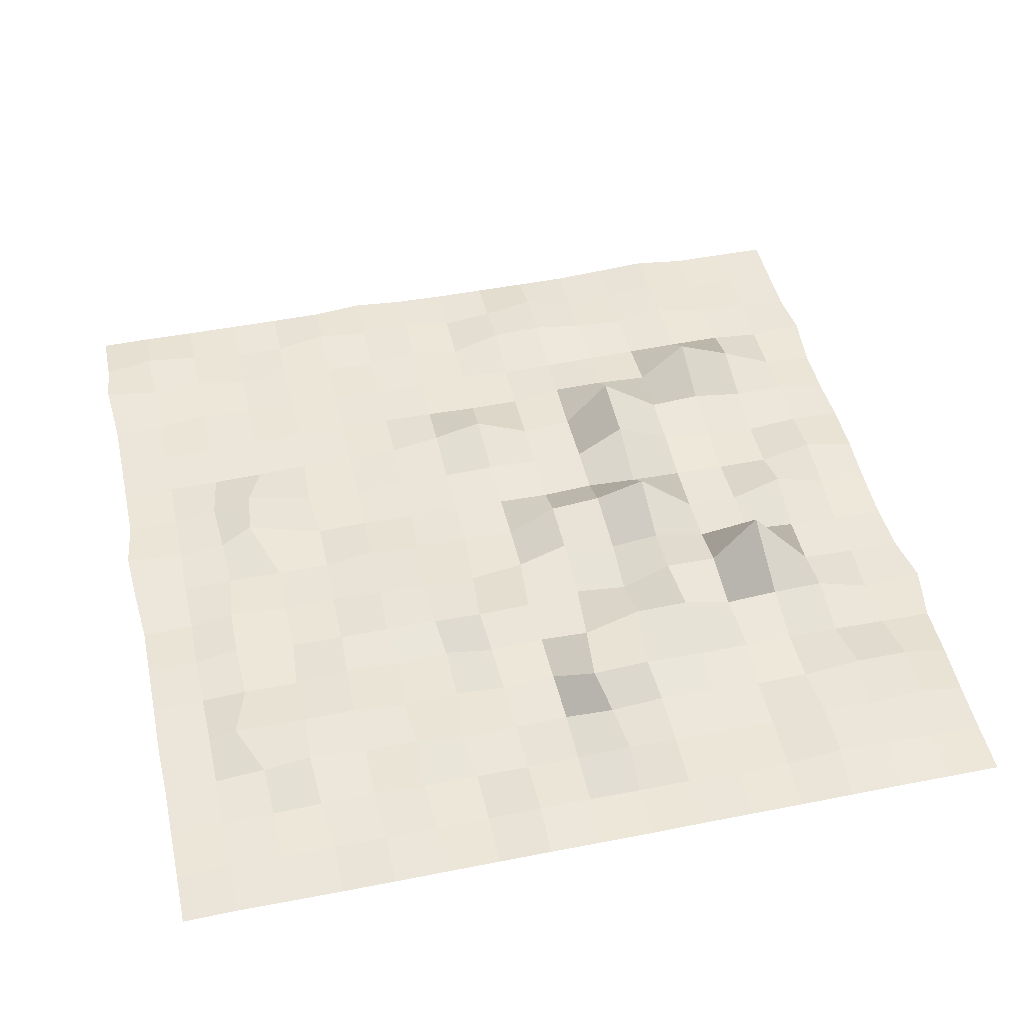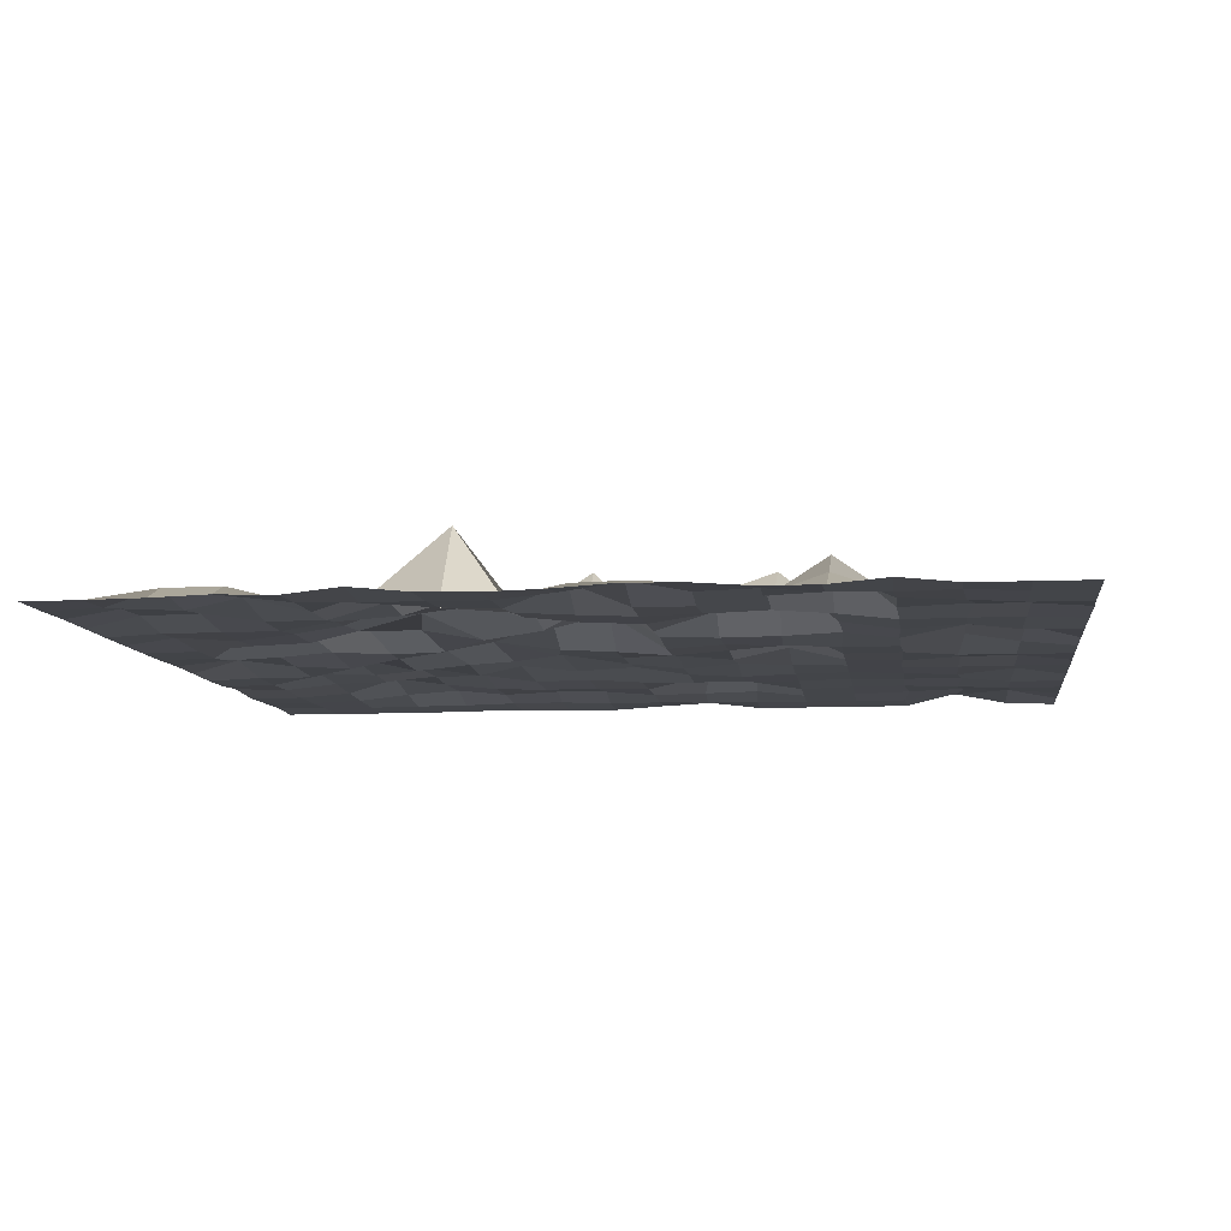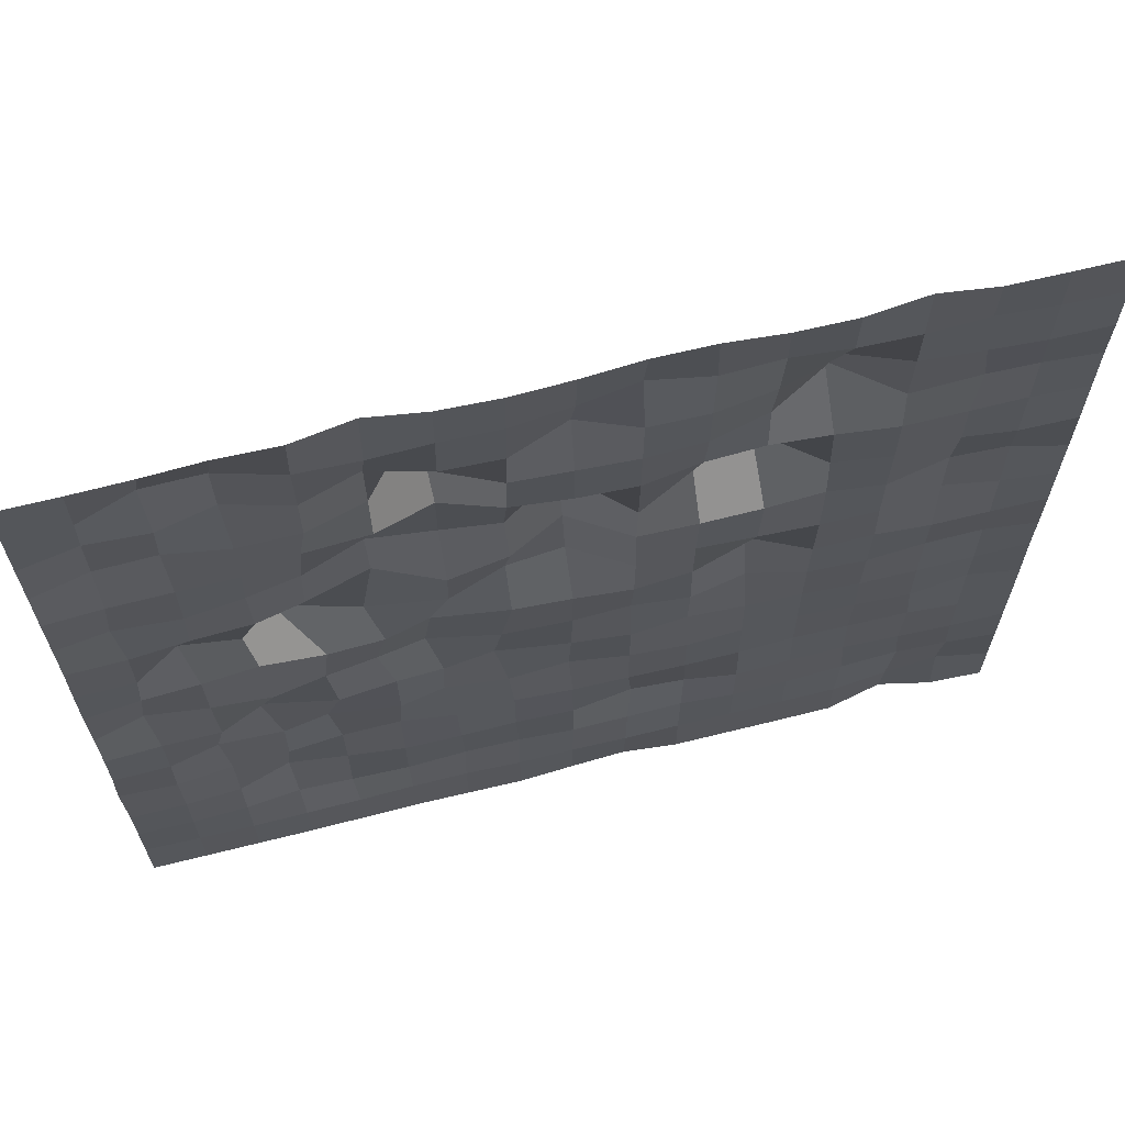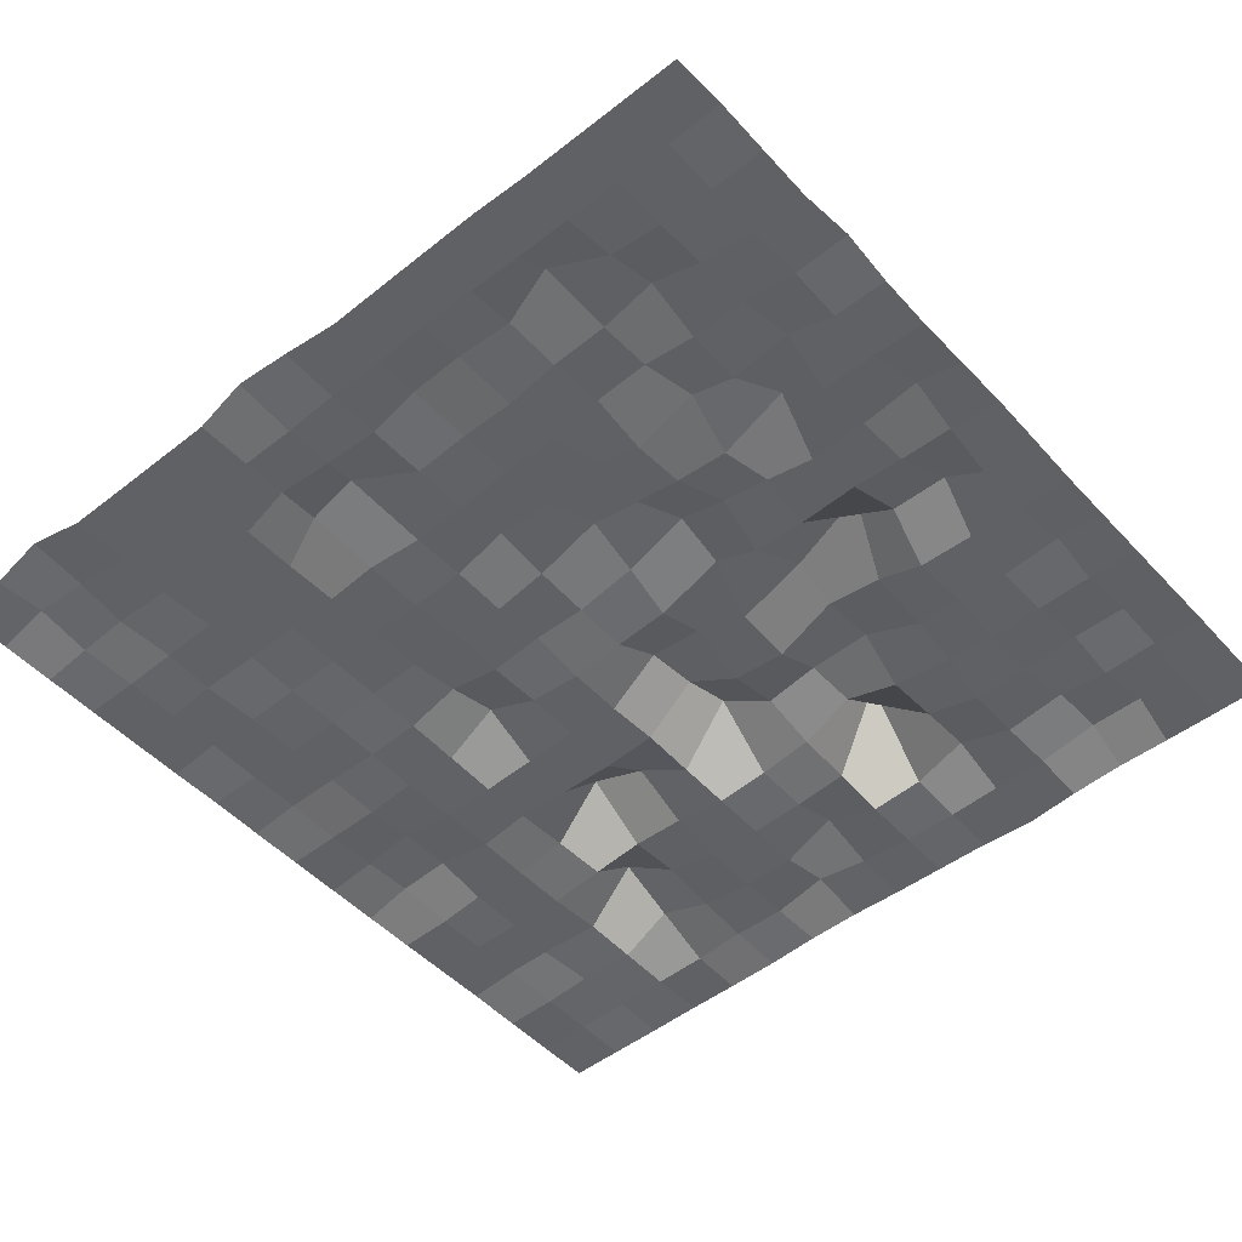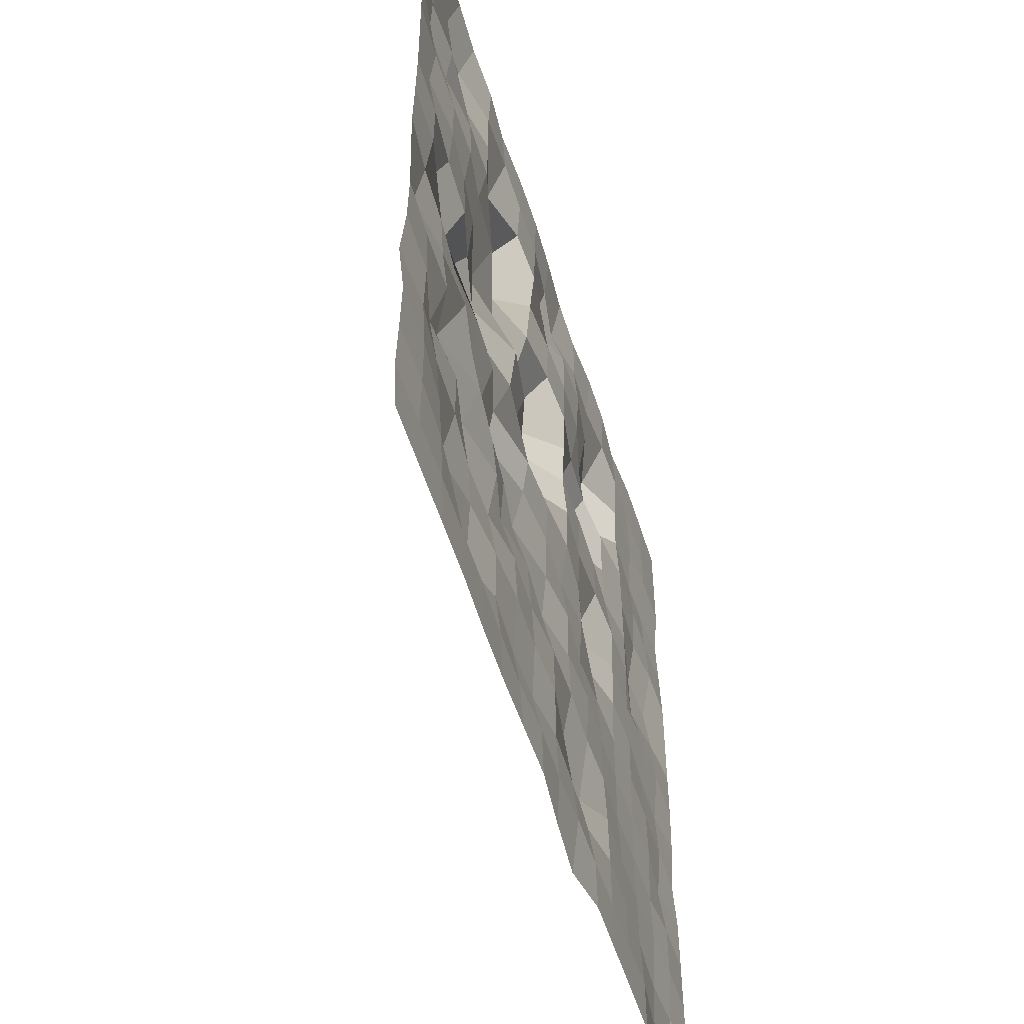
<metadata>
{"format":"obj","ext":"obj","renderer":"f3d","projection":"perspective","resolution":1024,"background":"white","views":[{"elev":47.4,"azim":-102.6,"up":"+Y"},{"elev":-8.4,"azim":7.3,"up":"+Y"},{"elev":66.8,"azim":-14.0,"up":"+Z"},{"elev":-49.9,"azim":-139.2,"up":"+Y"},{"elev":-52.7,"azim":-73.1,"up":"+Z"}]}
</metadata>
<code>
o Plane
v 0.1279 1.943 -0.0323
v 0.07479 8.597 11.55
v -0.08618 10.01 23.79
v -0.07363 13.85 35.87
v 0.0185 1.355 49.97
v -0.01165 1.026 62.74
v 0.2919 5.465 74.85
v 0.2502 1.635 87.72
v 12.6 0.9326 0.04
v 25.07 1.87 -0.16
v 37.5 7.028 -0.9989
v 50.09 0.7576 -0.05461
v 63.19 0.8679 -0.1134
v 75.03 0.07246 -0.000215
v 87.54 0.0616 0.006546
v 0.1427 2.292 -12.59
v -0.05363 2.466 -25.48
v -0.3146 3.424 -38.58
v 0.05437 1.165 -50.1
v 0.09828 0.9524 -62.8
v 0.1965 1.055 -75.92
v 0.03694 0.5141 -87.93
v -12.39 2.643 -0.1253
v -28.77 5.565 -1.81
v -38.44 2.663 -0.487
v -50.54 2.249 -0.2906
v -64.19 2.965 -0.1291
v -76.21 2.015 -0.1015
v -88.42 1.503 -0.07741
v -12.43 7.422 11.73
v -12.14 3.408 25.21
v -12.6 5.51 36.85
v -12.53 2.685 49.75
v -12.54 1.743 62.5
v -12.49 0.6462 75.09
v -12.45 0.3664 87.56
v -24.91 2.929 12.31
v -25.04 1.555 24.95
v -25.05 7.145 36.58
v -25.14 7.178 49.01
v -25.43 20.12 59.38
v -25 1.146 74.98
v -24.95 0.471 87.91
v -41.53 6.048 10.53
v -38.79 7.696 24.71
v -39.13 8.398 37.36
v -37.55 3.454 49.65
v -37.53 4.402 62.26
v -37.58 4.804 74.44
v -37.5 0.3903 87.51
v -59.18 11.99 8.047
v -52.57 4.252 23.74
v -52.17 3.285 38.73
v -51.37 2.369 50.61
v -50.03 0.9264 62.52
v -50.04 0.7268 75.02
v -50.19 0.698 87.7
v -66.02 4.942 11.14
v -62.73 1.669 24.88
v -63.16 1.801 37.83
v -62.81 0.667 50.16
v -62.74 0.8785 62.74
v -63.59 3.732 76.1
v -63.69 3.946 88.7
v -78.63 6.152 12.2
v -75.51 1.181 24.98
v -75.11 0.5581 37.56
v -75.14 0.6739 50.14
v -75.79 2.629 63.3
v -75.43 1.425 75.44
v -76.16 3.837 88.67
v -87.69 0.3433 12.48
v -87.58 0.1945 24.99
v -88.98 1.467 37.45
v -88.09 0.617 50
v -88.23 2.426 63.24
v -88.11 2.003 75.61
v -87.61 0.3688 87.61
v 12.57 0.712 12.53
v 25.1 1.505 12.44
v 37.61 1.055 12.45
v 50.3 0.5849 12.45
v 62.76 0.5136 12.49
v 76.45 2.959 12.45
v 88.06 1.14 12.48
v 12.58 1.572 24.98
v 25.23 1.203 25.2
v 38.26 1.387 24.98
v 50.99 1.979 24.82
v 62.77 0.5585 25.01
v 76.58 3.244 24.96
v 88.85 2.754 24.95
v 12.54 1.061 37.51
v 25.17 8.706 36.65
v 38.23 13.26 35.64
v 50.73 2.374 37.39
v 63.05 0.6821 37.53
v 76.68 1.433 37.51
v 87.59 0.1855 37.5
v 12.59 0.7774 50.15
v 25.23 2.711 50.04
v 37.74 3.194 50
v 50.26 2.241 50.15
v 63.13 0.8235 50.13
v 76.32 0.9135 50.01
v 88.1 1.003 49.94
v 12.56 0.4905 62.57
v 25.18 0.8475 62.7
v 37.75 4.038 62.4
v 50.26 12.18 61.36
v 62.78 1.35 62.8
v 77.87 1.925 62.54
v 88.55 1.768 62.4
v 12.61 0.5287 75.12
v 25.08 0.3821 75.09
v 37.78 2.173 75.19
v 50.37 6.582 74.77
v 62.95 1.232 75.78
v 76.06 0.7171 74.98
v 87.52 0.06774 75.02
v 12.79 3.629 87.52
v 25.49 1.27 87.74
v 38.19 1.657 87.81
v 50.16 0.7223 87.68
v 62.6 0.4725 87.61
v 75.28 0.7454 88.07
v 87.58 0.2535 87.55
v 12.65 2.646 -12.62
v 12.61 1.09 -24.99
v 12.53 1.317 -37.66
v 12.58 0.9515 -50.06
v 14.53 4.82 -68.5
v 12.96 1.327 -76.33
v 12.53 0.212 -87.61
v 25.07 1.429 -12.61
v 25.14 2.148 -25.08
v 25.08 0.5965 -37.6
v 25.37 1.115 -51.05
v 26.55 3.626 -67.07
v 25.67 1.7 -76.98
v 25.04 0.2385 -87.6
v 37.6 3.998 -12.94
v 37.58 1.638 -25.13
v 37.56 1.096 -37.58
v 37.67 0.9594 -50.44
v 37.63 0.4591 -62.86
v 37.56 0.2575 -75.15
v 37.52 0.1607 -87.53
v 50.06 1.087 -12.58
v 50.07 1.302 -25.1
v 50.07 1.273 -37.59
v 50.07 1.25 -50.09
v 50.16 0.8101 -62.75
v 50.15 0.4518 -75.2
v 50.01 0.1514 -87.51
v 62.78 0.6117 -12.56
v 62.54 0.6793 -25.05
v 62.82 0.905 -37.61
v 62.56 1.074 -50.08
v 62.63 0.8899 -62.58
v 63.52 0.9058 -75.24
v 62.52 0.1352 -87.52
v 75.65 1.31 -12.4
v 75.21 0.592 -24.98
v 75.07 0.3227 -37.53
v 76.32 1.001 -50.3
v 75.28 0.4274 -62.58
v 76.85 1.454 -75.5
v 75.39 1.444 -87.91
v 88.32 1.397 -12.34
v 87.88 0.6757 -24.93
v 88.45 1.673 -37.33
v 87.5 0.06049 -50
v 87.5 0.0254 -62.5
v 88.34 0.8491 -75.29
v 88.16 2.434 -88.19
v -14.71 3.179 -13.56
v -30.05 6.705 -14.9
v -40.67 4.664 -14.02
v -51.75 2.945 -13.35
v -62.87 0.792 -12.76
v -75.92 1.506 -12.58
v -89.45 3.184 -12.66
v -16.08 5.149 -26.86
v -27.29 3.593 -26.16
v -37.56 2.868 -25.27
v -50.07 1.616 -25.1
v -66.55 5.519 -27.03
v -75.2 0.5299 -25.15
v -87.81 0.5233 -25.03
v -13.77 2.566 -38.16
v -27.57 4.148 -38.78
v -37.48 1.878 -37.58
v -52.98 4.406 -39.01
v -62.8 2.381 -37.87
v -77.03 3.172 -38.68
v -87.68 0.3172 -37.52
v -12.82 2.011 -50.57
v -25.77 1.713 -50.42
v -38.06 3.446 -50.97
v -50.91 3.51 -51.29
v -62.95 2.323 -50.65
v -75.46 1.971 -50.64
v -87.83 0.5828 -50.06
v -12.85 1.42 -63.03
v -25.31 1.227 -62.94
v -37.99 1.729 -63.99
v -50.77 2.974 -63.58
v -63.78 4.82 -64.32
v -75.3 1.12 -63.62
v -87.53 0.101 -62.54
v -12.16 2.188 -77.22
v -24.62 2.409 -77.46
v -37.95 1.801 -77.03
v -50.85 3.492 -80.97
v -63.01 1.987 -75.71
v -75.16 0.611 -75.23
v -87.54 0.1325 -75.02
v -12.58 0.3491 -87.65
v -25.13 0.8894 -88.02
v -37.71 0.7635 -87.8
v -50.11 0.4238 -87.66
v -62.6 0.3185 -87.64
v -75.04 0.1501 -87.56
v -87.57 0.2644 -87.54
v -100.2 0.562 -87.57
v -100.1 0.2521 -75.03
v -100 0.02971 -62.5
v -100.7 1.018 -50.05
v -100.1 0.1797 -37.51
v -100 0.005089 -25
v -100.1 0.2033 -12.51
v -100.3 0.346 0.03025
v -100.2 0.1143 12.57
v -100 0.00476 25
v -100 0.007689 37.5
v -100 0.03296 50
v -100 0.1149 62.54
v -100.1 0.1821 75.06
v -100 0.001159 87.5
v -87.5 0.000325 100
v -75.05 0.1615 100
v -62.67 0.5681 100.2
v -49.97 0.1835 100.3
v -37.25 1.196 102.2
v -24.95 0.2587 100.5
v -12.5 0.02289 100
v 0.08287 0.3815 100.1
v 12.74 1.129 100.3
v 25.23 1.06 100.3
v 37.55 0.2154 100.1
v 50.02 0.1142 100
v 62.93 1.127 100.9
v 75.03 0.07419 100.1
v 87.5 0 100
v 100 3.8e-05 87.5
v 100 0.002422 75
v 100.6 0.9488 62.44
v 100.3 0.4719 49.97
v 100 0.02372 37.5
v 100 0 25
v 100 0.000345 12.5
v 100 0.000374 4.2e-05
v 100.1 0.1778 -12.48
v 100.5 0.8079 -24.91
v 100 0.0523 -37.49
v 100 0.003423 -50
v 100 0.0007 -62.5
v 100 0.000432 -75
v 100 0.08169 -87.52
v 87.64 0.5161 -100.1
v 75.9 3.318 -100.9
v 62.52 0.08337 -100
v 50 0.01733 -100
v 37.5 0.02411 -100
v 25 0.02128 -100
v 12.66 1.728 -101.6
v 0.09531 1.01 -100.9
v -12.51 0.0554 -100
v -25.06 0.2305 -100.1
v -37.61 0.3904 -100.2
v -50.22 0.2702 -100.3
v -62.51 0.02891 -100
v -75 0.01089 -100
v -87.5 0.001706 -100
v -100 0 100
v 100 0 100
v -100 0 -100
v 100 0.005896 -100
f 1 23 30 2
f 2 30 31 3
f 3 31 32 4
f 4 32 33 5
f 5 33 34 6
f 6 34 35 7
f 7 35 36 8
f 8 36 247 248
f 23 24 37 30
f 30 37 38 31
f 31 38 39 32
f 32 39 40 33
f 33 40 41 34
f 34 41 42 35
f 35 42 43 36
f 36 43 246 247
f 24 25 44 37
f 37 44 45 38
f 38 45 46 39
f 39 46 47 40
f 40 47 48 41
f 41 48 49 42
f 42 49 50 43
f 43 50 245 246
f 25 26 51 44
f 44 51 52 45
f 45 52 53 46
f 46 53 54 47
f 47 54 55 48
f 48 55 56 49
f 49 56 57 50
f 50 57 244 245
f 26 27 58 51
f 51 58 59 52
f 52 59 60 53
f 53 60 61 54
f 54 61 62 55
f 55 62 63 56
f 56 63 64 57
f 57 64 243 244
f 27 28 65 58
f 58 65 66 59
f 59 66 67 60
f 60 67 68 61
f 61 68 69 62
f 62 69 70 63
f 63 70 71 64
f 64 71 242 243
f 28 29 72 65
f 65 72 73 66
f 66 73 74 67
f 67 74 75 68
f 68 75 76 69
f 69 76 77 70
f 70 77 78 71
f 71 78 241 242
f 29 233 234 72
f 72 234 235 73
f 73 235 236 74
f 74 236 237 75
f 75 237 238 76
f 76 238 239 77
f 77 239 240 78
f 78 240 286 241
f 1 2 79 9
f 9 79 80 10
f 10 80 81 11
f 11 81 82 12
f 12 82 83 13
f 13 83 84 14
f 14 84 85 15
f 15 85 262 263
f 2 3 86 79
f 79 86 87 80
f 80 87 88 81
f 81 88 89 82
f 82 89 90 83
f 83 90 91 84
f 84 91 92 85
f 85 92 261 262
f 3 4 93 86
f 86 93 94 87
f 87 94 95 88
f 88 95 96 89
f 89 96 97 90
f 90 97 98 91
f 91 98 99 92
f 92 99 260 261
f 4 5 100 93
f 93 100 101 94
f 94 101 102 95
f 95 102 103 96
f 96 103 104 97
f 97 104 105 98
f 98 105 106 99
f 99 106 259 260
f 5 6 107 100
f 100 107 108 101
f 101 108 109 102
f 102 109 110 103
f 103 110 111 104
f 104 111 112 105
f 105 112 113 106
f 106 113 258 259
f 6 7 114 107
f 107 114 115 108
f 108 115 116 109
f 109 116 117 110
f 110 117 118 111
f 111 118 119 112
f 112 119 120 113
f 113 120 257 258
f 7 8 121 114
f 114 121 122 115
f 115 122 123 116
f 116 123 124 117
f 117 124 125 118
f 118 125 126 119
f 119 126 127 120
f 120 127 256 257
f 8 248 249 121
f 121 249 250 122
f 122 250 251 123
f 123 251 252 124
f 124 252 253 125
f 125 253 254 126
f 126 254 255 127
f 127 255 287 256
f 1 9 128 16
f 16 128 129 17
f 17 129 130 18
f 18 130 131 19
f 19 131 132 20
f 20 132 133 21
f 21 133 134 22
f 22 134 277 278
f 9 10 135 128
f 128 135 136 129
f 129 136 137 130
f 130 137 138 131
f 131 138 139 132
f 132 139 140 133
f 133 140 141 134
f 134 141 276 277
f 10 11 142 135
f 135 142 143 136
f 136 143 144 137
f 137 144 145 138
f 138 145 146 139
f 139 146 147 140
f 140 147 148 141
f 141 148 275 276
f 11 12 149 142
f 142 149 150 143
f 143 150 151 144
f 144 151 152 145
f 145 152 153 146
f 146 153 154 147
f 147 154 155 148
f 148 155 274 275
f 12 13 156 149
f 149 156 157 150
f 150 157 158 151
f 151 158 159 152
f 152 159 160 153
f 153 160 161 154
f 154 161 162 155
f 155 162 273 274
f 13 14 163 156
f 156 163 164 157
f 157 164 165 158
f 158 165 166 159
f 159 166 167 160
f 160 167 168 161
f 161 168 169 162
f 162 169 272 273
f 14 15 170 163
f 163 170 171 164
f 164 171 172 165
f 165 172 173 166
f 166 173 174 167
f 167 174 175 168
f 168 175 176 169
f 169 176 271 272
f 15 263 264 170
f 170 264 265 171
f 171 265 266 172
f 172 266 267 173
f 173 267 268 174
f 174 268 269 175
f 175 269 270 176
f 176 270 289 271
f 1 16 177 23
f 23 177 178 24
f 24 178 179 25
f 25 179 180 26
f 26 180 181 27
f 27 181 182 28
f 28 182 183 29
f 29 183 232 233
f 16 17 184 177
f 177 184 185 178
f 178 185 186 179
f 179 186 187 180
f 180 187 188 181
f 181 188 189 182
f 182 189 190 183
f 183 190 231 232
f 17 18 191 184
f 184 191 192 185
f 185 192 193 186
f 186 193 194 187
f 187 194 195 188
f 188 195 196 189
f 189 196 197 190
f 190 197 230 231
f 18 19 198 191
f 191 198 199 192
f 192 199 200 193
f 193 200 201 194
f 194 201 202 195
f 195 202 203 196
f 196 203 204 197
f 197 204 229 230
f 19 20 205 198
f 198 205 206 199
f 199 206 207 200
f 200 207 208 201
f 201 208 209 202
f 202 209 210 203
f 203 210 211 204
f 204 211 228 229
f 20 21 212 205
f 205 212 213 206
f 206 213 214 207
f 207 214 215 208
f 208 215 216 209
f 209 216 217 210
f 210 217 218 211
f 211 218 227 228
f 21 22 219 212
f 212 219 220 213
f 213 220 221 214
f 214 221 222 215
f 215 222 223 216
f 216 223 224 217
f 217 224 225 218
f 218 225 226 227
f 22 278 279 219
f 219 279 280 220
f 220 280 281 221
f 221 281 282 222
f 222 282 283 223
f 223 283 284 224
f 224 284 285 225
f 225 285 288 226

</code>
